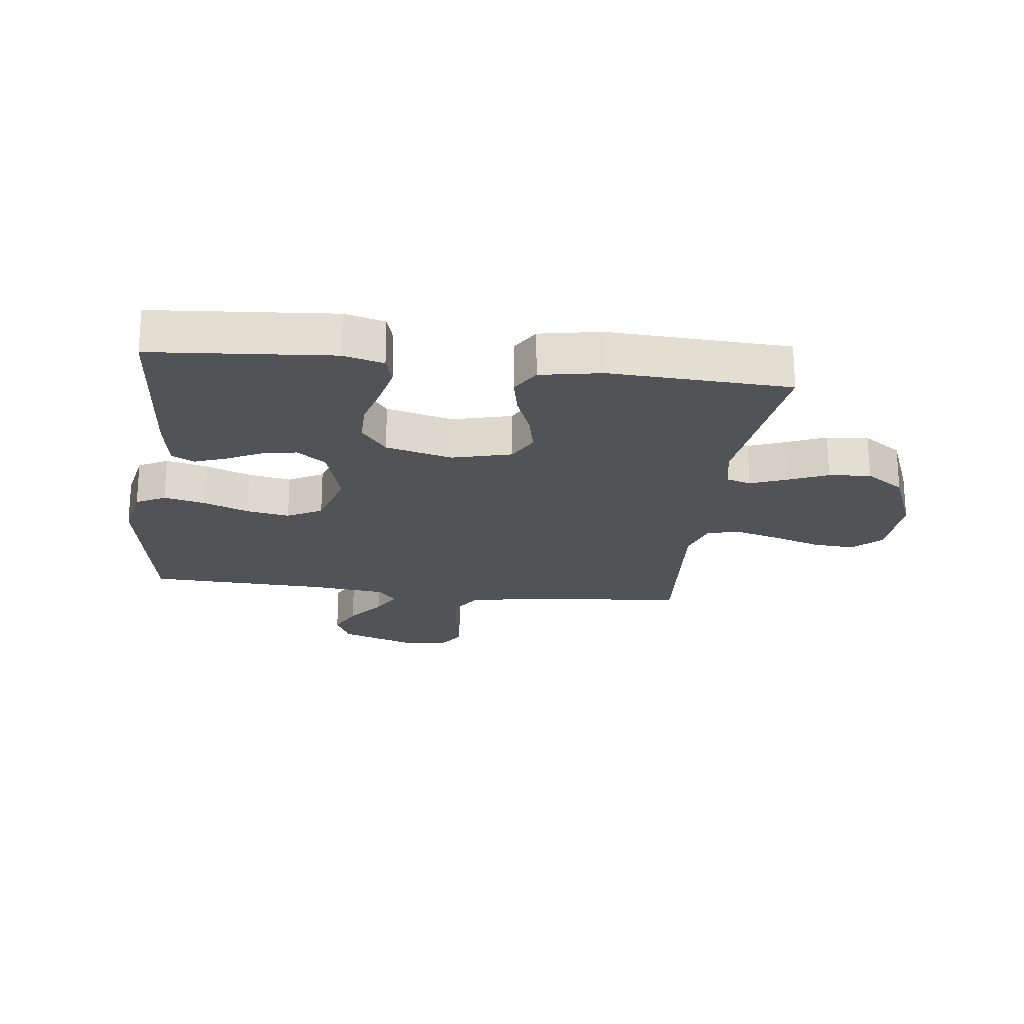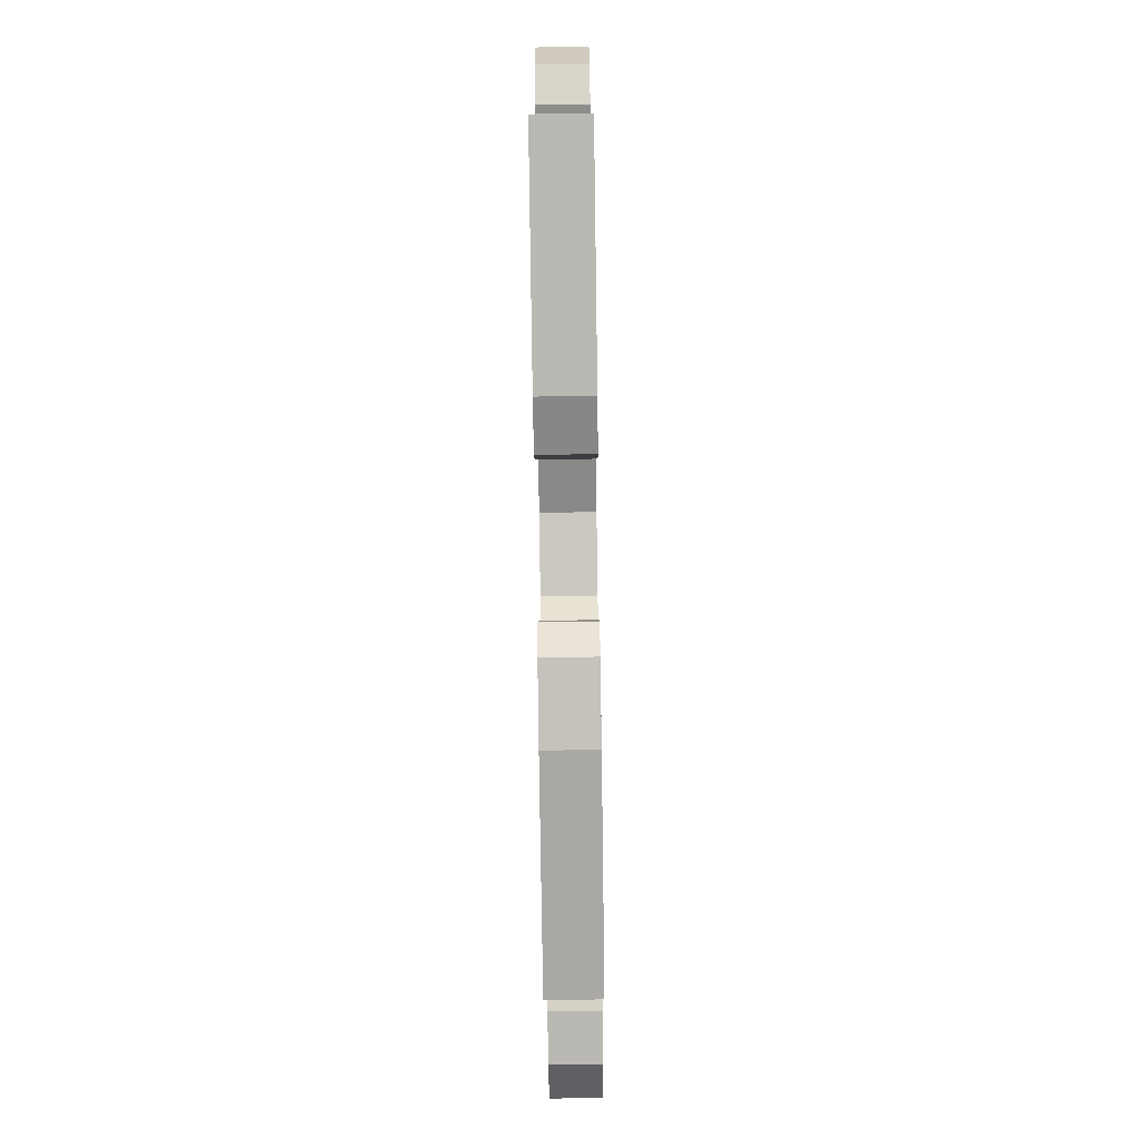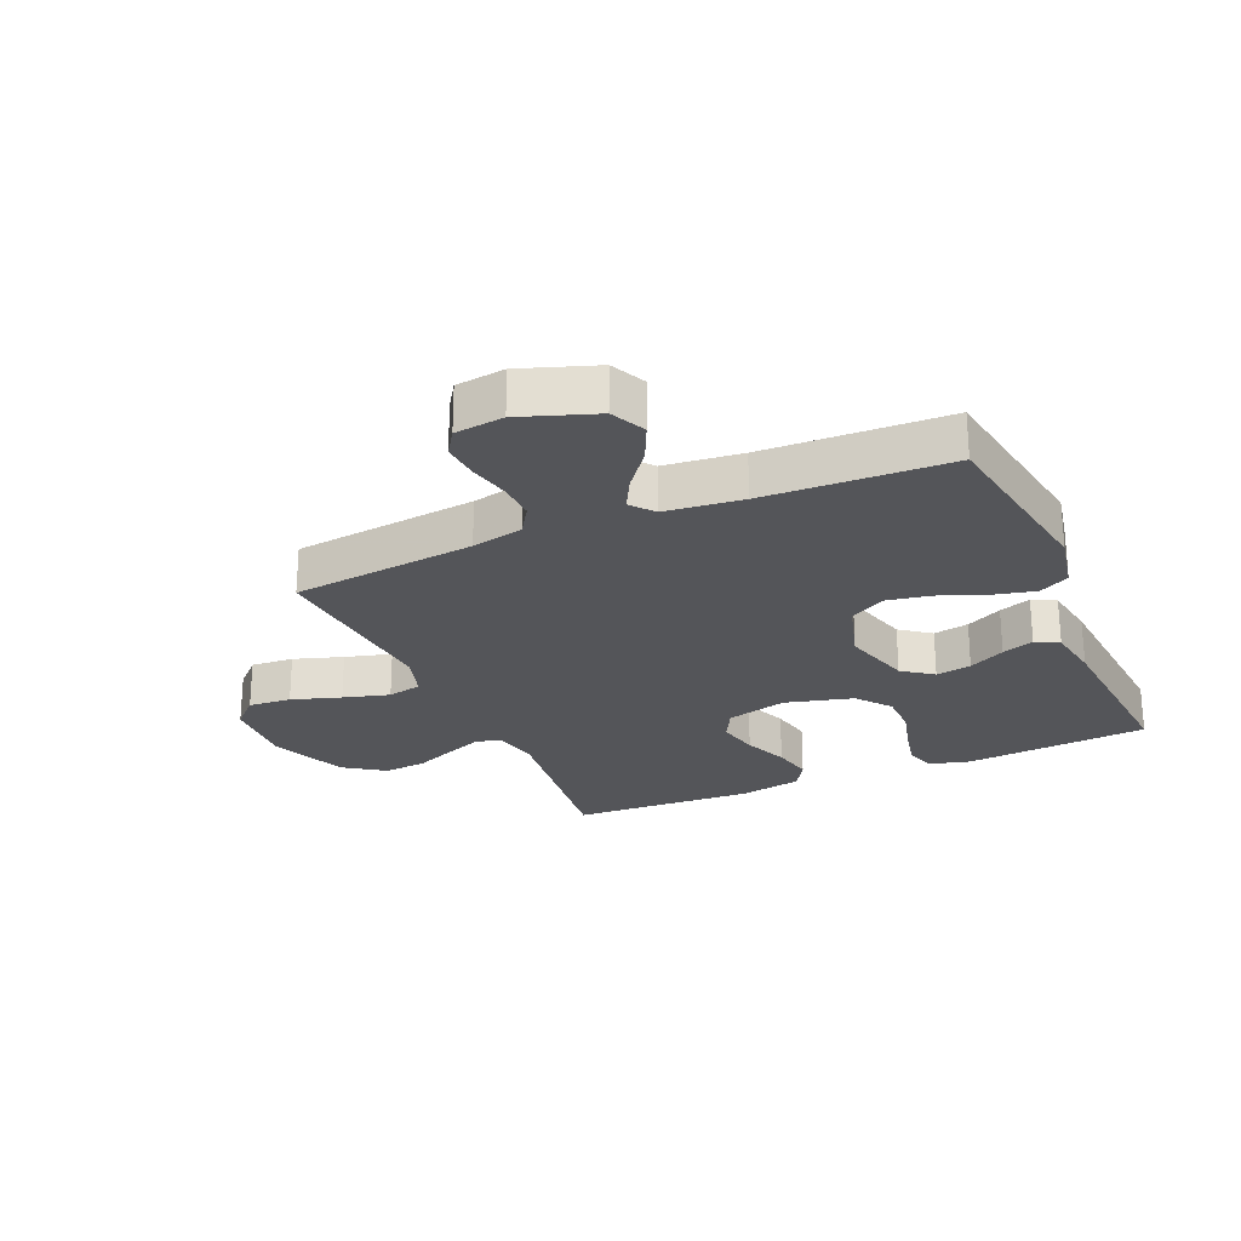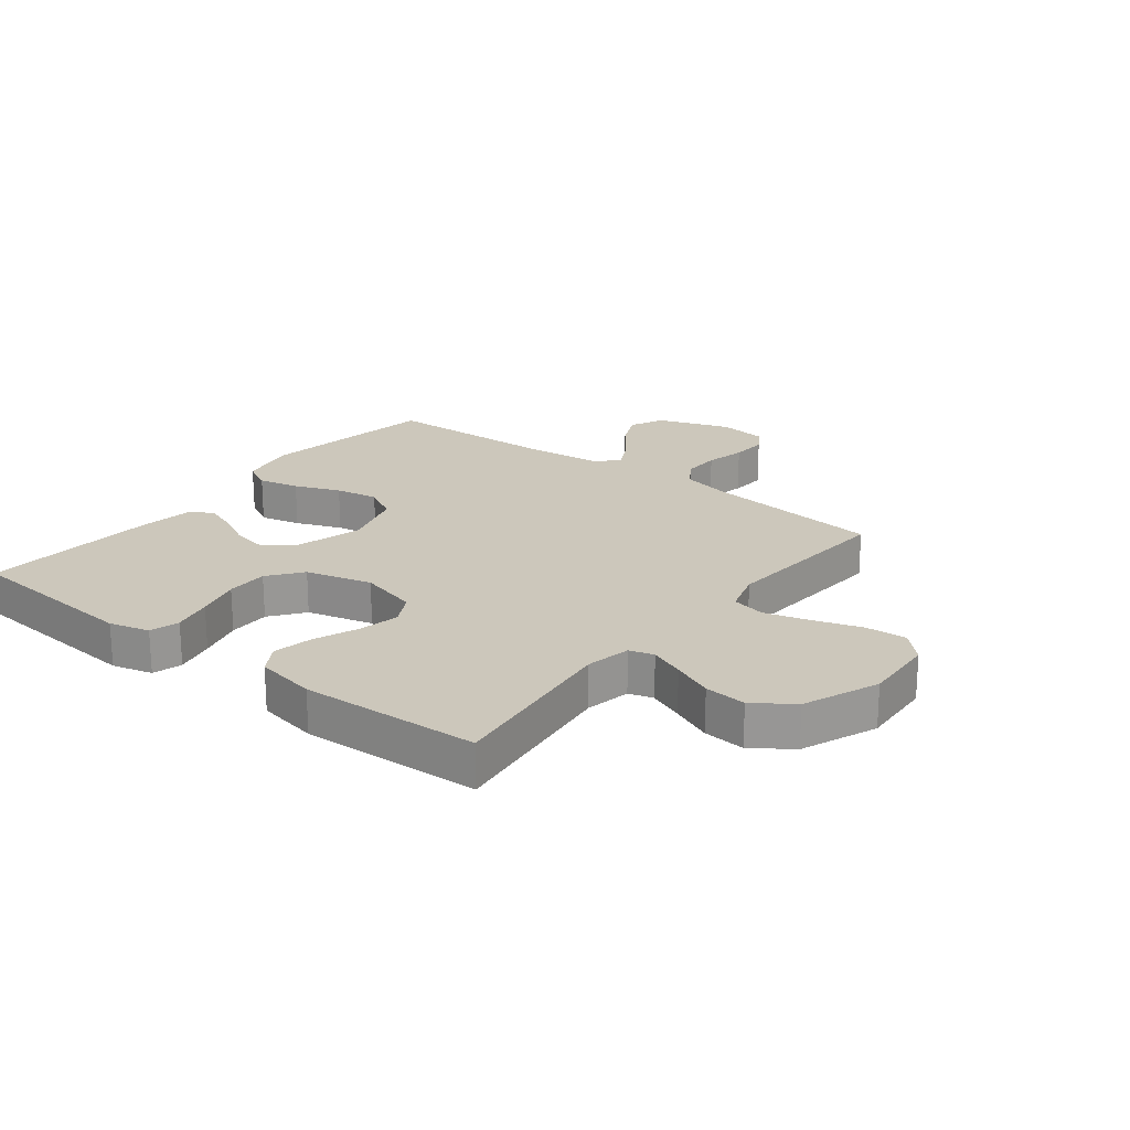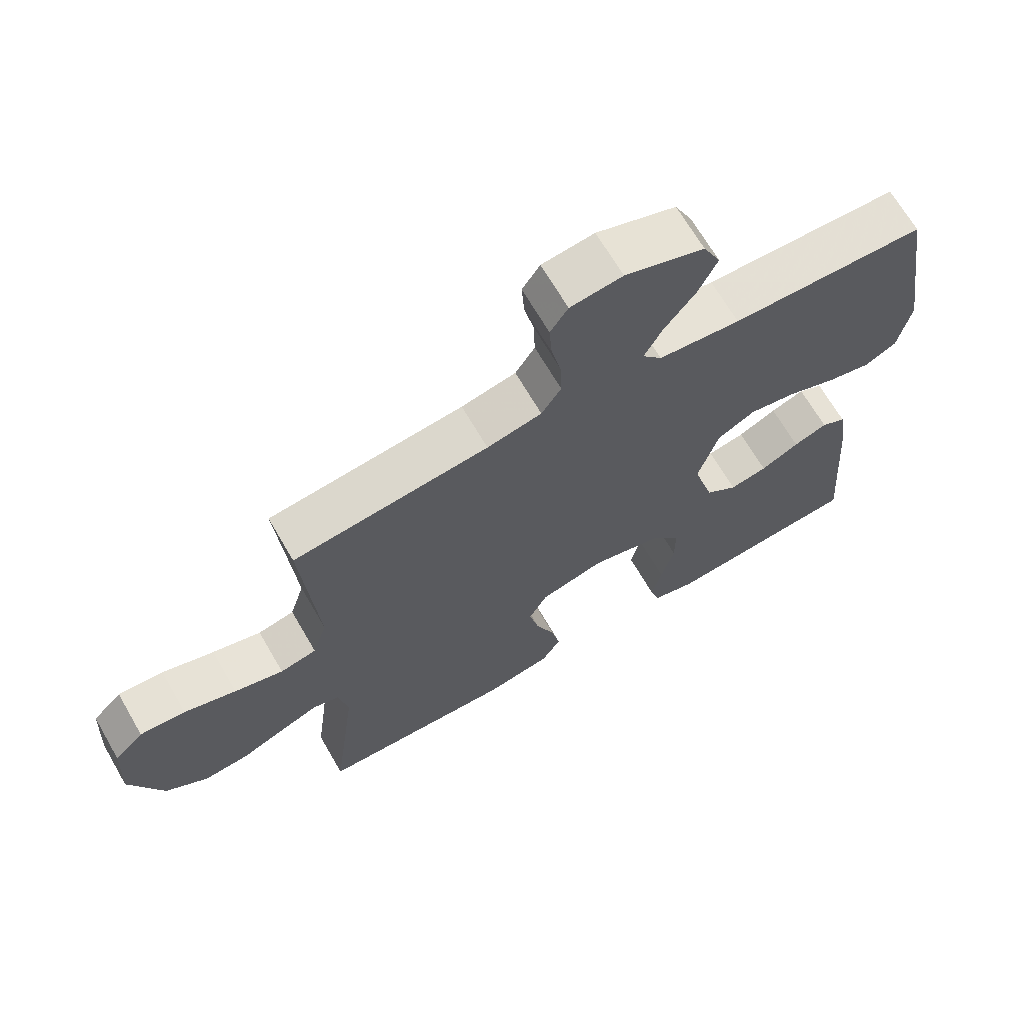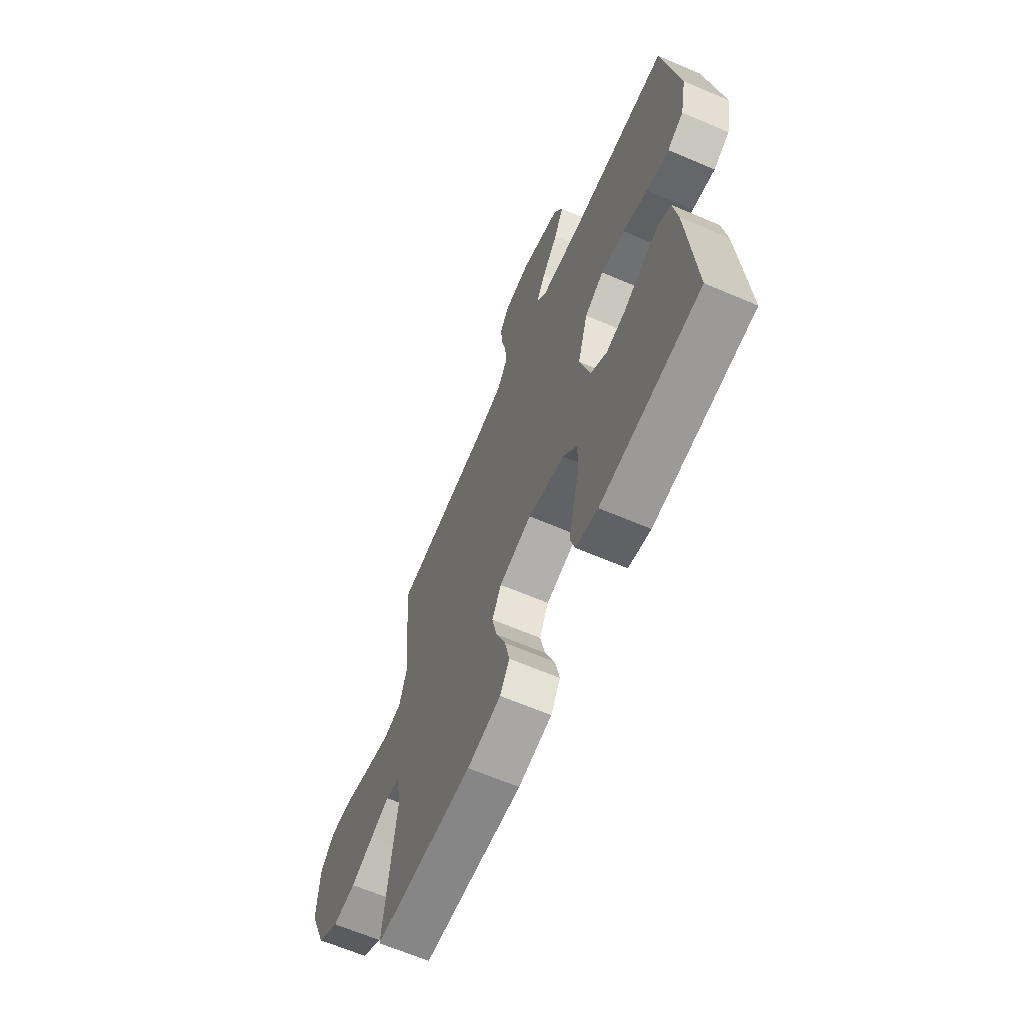
<metadata>
{"format":"obj","ext":"obj","renderer":"f3d","projection":"perspective","resolution":1024,"background":"white","views":[{"elev":-21.7,"azim":172.9,"up":"+Y"},{"elev":-77.6,"azim":90.8,"up":"+Z"},{"elev":-24.8,"azim":23.6,"up":"+Y"},{"elev":21.6,"azim":-142.1,"up":"+Y"},{"elev":67.8,"azim":-30.1,"up":"+Z"},{"elev":-64.7,"azim":66.7,"up":"+Z"}]}
</metadata>
<code>
v -0.5 0.07 -0.5
v -0.463 0.07 -0.2
v -0.478 0.07 -0.125
v -0.519 0.07 -0.113
v -0.577 0.07 -0.136
v -0.645 0.07 -0.165
v -0.715 0.07 -0.171
v -0.78 0.07 -0.126
v -0.831 0.07 0
v -0.824 0.07 0.123
v -0.779 0.07 0.168
v -0.709 0.07 0.163
v -0.629 0.07 0.137
v -0.554 0.07 0.116
v -0.498 0.07 0.128
v -0.476 0.07 0.2
v -0.5 0.07 0.5
v -0.2 0.07 0.533
v -0.116 0.07 0.551
v -0.086 0.07 0.598
v -0.088 0.07 0.66
v -0.103 0.07 0.728
v -0.107 0.07 0.788
v -0.08 0.07 0.829
v 0 0.07 0.839
v 0.122 0.07 0.796
v 0.149 0.07 0.739
v 0.12 0.07 0.677
v 0.072 0.07 0.615
v 0.044 0.07 0.562
v 0.074 0.07 0.525
v 0.2 0.07 0.511
v 0.5 0.07 0.5
v 0.548 0.07 0.2
v 0.529 0.07 0.104
v 0.48 0.07 0.078
v 0.412 0.07 0.094
v 0.336 0.07 0.124
v 0.264 0.07 0.137
v 0.206 0.07 0.105
v 0.175 0.07 0
v 0.207 0.07 -0.114
v 0.256 0.07 -0.151
v 0.314 0.07 -0.14
v 0.373 0.07 -0.11
v 0.425 0.07 -0.091
v 0.463 0.07 -0.111
v 0.477 0.07 -0.2
v 0.5 0.07 -0.5
v 0.2 0.07 -0.525
v 0.133 0.07 -0.507
v 0.119 0.07 -0.458
v 0.134 0.07 -0.391
v 0.154 0.07 -0.316
v 0.154 0.07 -0.246
v 0.111 0.07 -0.19
v 0 0.07 -0.161
v -0.099 0.07 -0.187
v -0.127 0.07 -0.24
v -0.112 0.07 -0.308
v -0.083 0.07 -0.381
v -0.069 0.07 -0.447
v -0.098 0.07 -0.495
v -0.2 0.07 -0.514
v -0.5 0 -0.5
v -0.463 0 -0.2
v -0.478 0 -0.125
v -0.519 0 -0.113
v -0.577 0 -0.136
v -0.645 0 -0.165
v -0.715 0 -0.171
v -0.78 0 -0.126
v -0.831 0 0
v -0.824 0 0.123
v -0.779 0 0.168
v -0.709 0 0.163
v -0.629 0 0.137
v -0.554 0 0.116
v -0.498 0 0.128
v -0.476 0 0.2
v -0.5 0 0.5
v -0.2 0 0.533
v -0.116 0 0.551
v -0.086 0 0.598
v -0.088 0 0.66
v -0.103 0 0.728
v -0.107 0 0.788
v -0.08 0 0.829
v 0 0 0.839
v 0.122 0 0.796
v 0.149 0 0.739
v 0.12 0 0.677
v 0.072 0 0.615
v 0.044 0 0.562
v 0.074 0 0.525
v 0.2 0 0.511
v 0.5 0 0.5
v 0.548 0 0.2
v 0.529 0 0.104
v 0.48 0 0.078
v 0.412 0 0.094
v 0.336 0 0.124
v 0.264 0 0.137
v 0.206 0 0.105
v 0.175 0 0
v 0.207 0 -0.114
v 0.256 0 -0.151
v 0.314 0 -0.14
v 0.373 0 -0.11
v 0.425 0 -0.091
v 0.463 0 -0.111
v 0.477 0 -0.2
v 0.5 0 -0.5
v 0.2 0 -0.525
v 0.133 0 -0.507
v 0.119 0 -0.458
v 0.134 0 -0.391
v 0.154 0 -0.316
v 0.154 0 -0.246
v 0.111 0 -0.19
v 0 0 -0.161
v -0.099 0 -0.187
v -0.127 0 -0.24
v -0.112 0 -0.308
v -0.083 0 -0.381
v -0.069 0 -0.447
v -0.098 0 -0.495
v -0.2 0 -0.514
f 64 1 2
f 63 64 2
f 62 63 2
f 61 62 2
f 60 61 2
f 59 60 2 3
f 58 59 3
f 57 58 3 4
f 52 53 54
f 51 52 54
f 50 51 54
f 49 50 54
f 48 49 54
f 47 48 54
f 46 47 54
f 45 46 54
f 44 45 54
f 43 44 54 55
f 42 43 55 56
f 36 37 38
f 35 36 38
f 34 35 38
f 33 34 38
f 32 33 38
f 31 32 38 39
f 30 31 39 40
f 27 28 29
f 26 27 29
f 25 26 29
f 24 25 29
f 23 24 29
f 22 23 29
f 21 22 29
f 20 21 29 30
f 30 40 41
f 20 30 41
f 19 20 41
f 16 17 18
f 42 56 57
f 41 42 57
f 19 41 57
f 18 19 57
f 16 18 57
f 15 16 57
f 11 12 13
f 10 11 13
f 9 10 13
f 8 9 13
f 7 8 13
f 6 7 13
f 5 6 13
f 14 15 57 4
f 4 5 13 14
f 66 65 128
f 66 128 127
f 66 127 126
f 66 126 125
f 66 125 124
f 67 66 124 123
f 67 123 122
f 68 67 122 121
f 118 117 116
f 118 116 115
f 118 115 114
f 118 114 113
f 118 113 112
f 118 112 111
f 118 111 110
f 118 110 109
f 118 109 108
f 119 118 108 107
f 120 119 107 106
f 102 101 100
f 102 100 99
f 102 99 98
f 102 98 97
f 102 97 96
f 103 102 96 95
f 104 103 95 94
f 93 92 91
f 93 91 90
f 93 90 89
f 93 89 88
f 93 88 87
f 93 87 86
f 93 86 85
f 94 93 85 84
f 105 104 94
f 105 94 84
f 105 84 83
f 82 81 80
f 121 120 106
f 121 106 105
f 121 105 83
f 121 83 82
f 121 82 80
f 121 80 79
f 77 76 75
f 77 75 74
f 77 74 73
f 77 73 72
f 77 72 71
f 77 71 70
f 77 70 69
f 68 121 79 78
f 78 77 69 68
f 1 65 66 2
f 2 66 67 3
f 3 67 68 4
f 4 68 69 5
f 5 69 70 6
f 6 70 71 7
f 7 71 72 8
f 8 72 73 9
f 9 73 74 10
f 10 74 75 11
f 11 75 76 12
f 12 76 77 13
f 13 77 78 14
f 14 78 79 15
f 15 79 80 16
f 16 80 81 17
f 17 81 82 18
f 18 82 83 19
f 19 83 84 20
f 20 84 85 21
f 21 85 86 22
f 22 86 87 23
f 23 87 88 24
f 24 88 89 25
f 25 89 90 26
f 26 90 91 27
f 27 91 92 28
f 28 92 93 29
f 29 93 94 30
f 30 94 95 31
f 31 95 96 32
f 32 96 97 33
f 33 97 98 34
f 34 98 99 35
f 35 99 100 36
f 36 100 101 37
f 37 101 102 38
f 38 102 103 39
f 39 103 104 40
f 40 104 105 41
f 41 105 106 42
f 42 106 107 43
f 43 107 108 44
f 44 108 109 45
f 45 109 110 46
f 46 110 111 47
f 47 111 112 48
f 48 112 113 49
f 49 113 114 50
f 50 114 115 51
f 51 115 116 52
f 52 116 117 53
f 53 117 118 54
f 54 118 119 55
f 55 119 120 56
f 56 120 121 57
f 57 121 122 58
f 58 122 123 59
f 59 123 124 60
f 60 124 125 61
f 61 125 126 62
f 62 126 127 63
f 63 127 128 64
f 64 128 65 1

</code>
